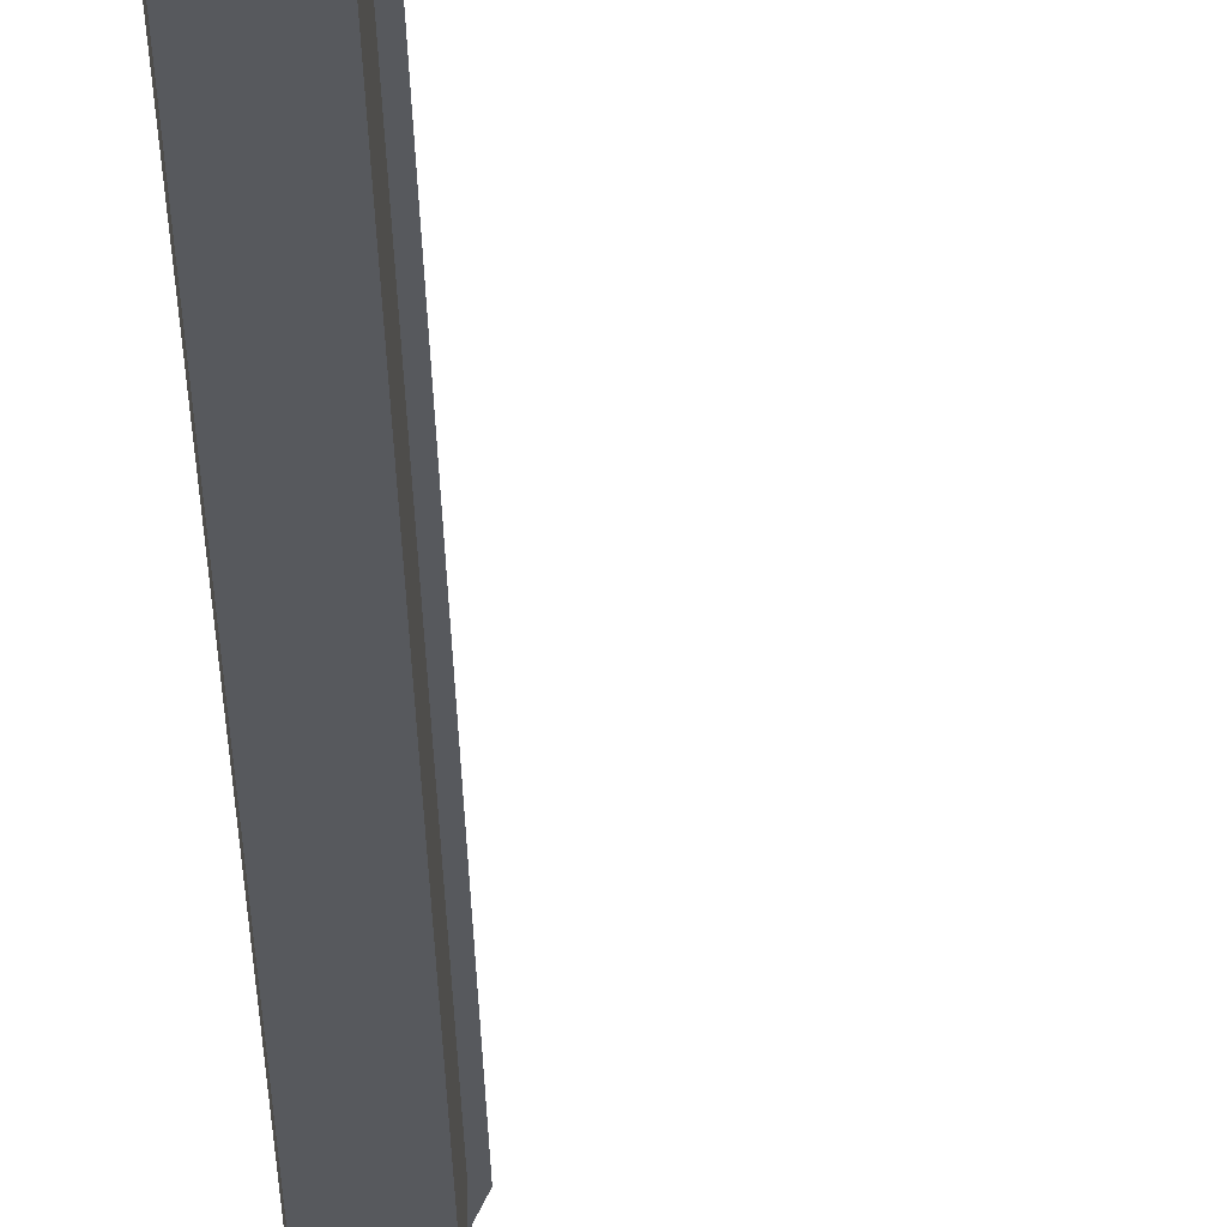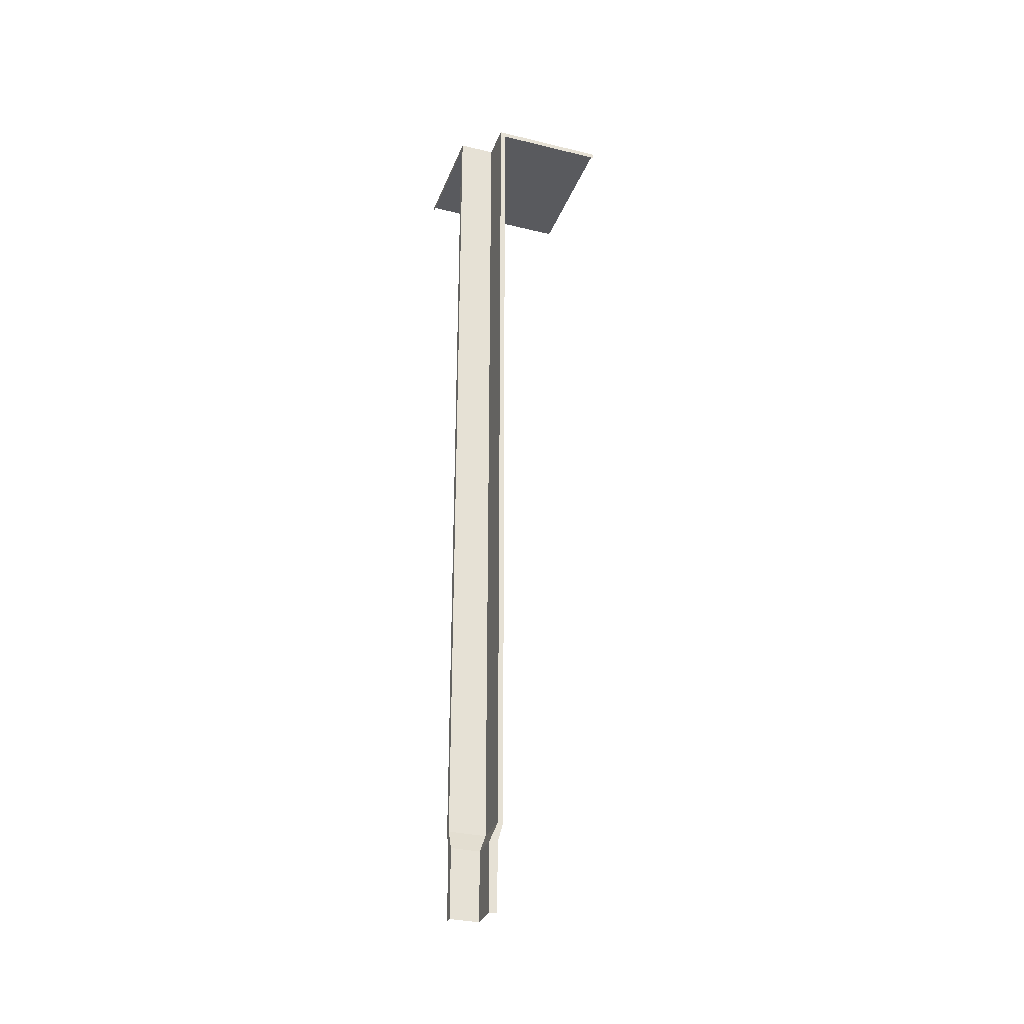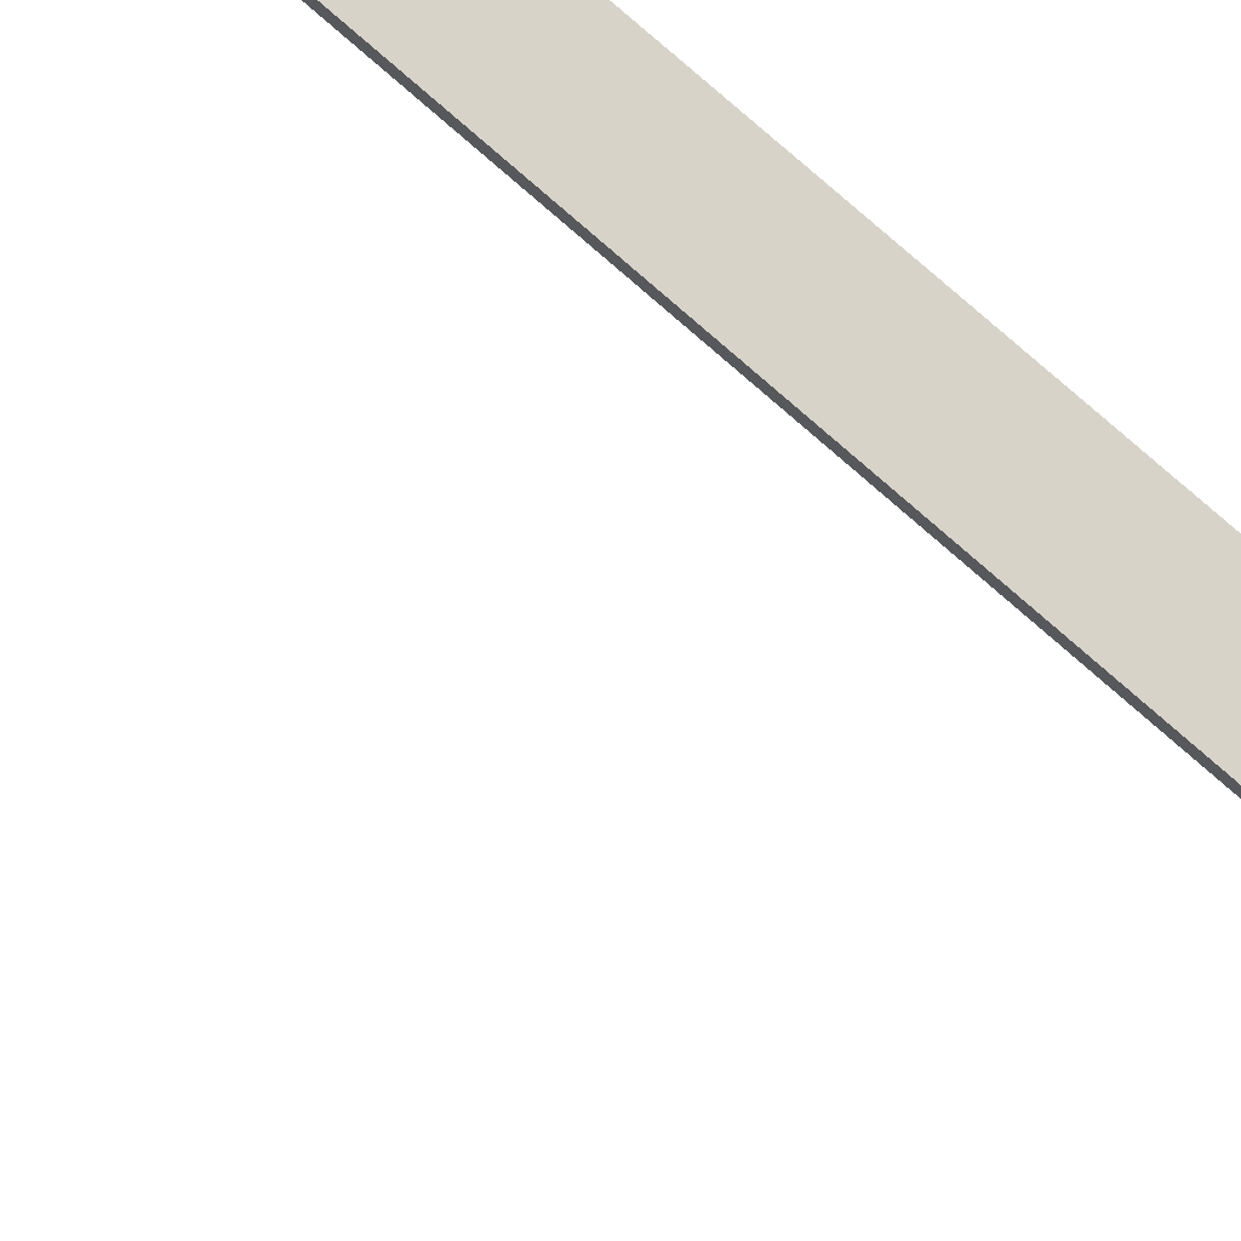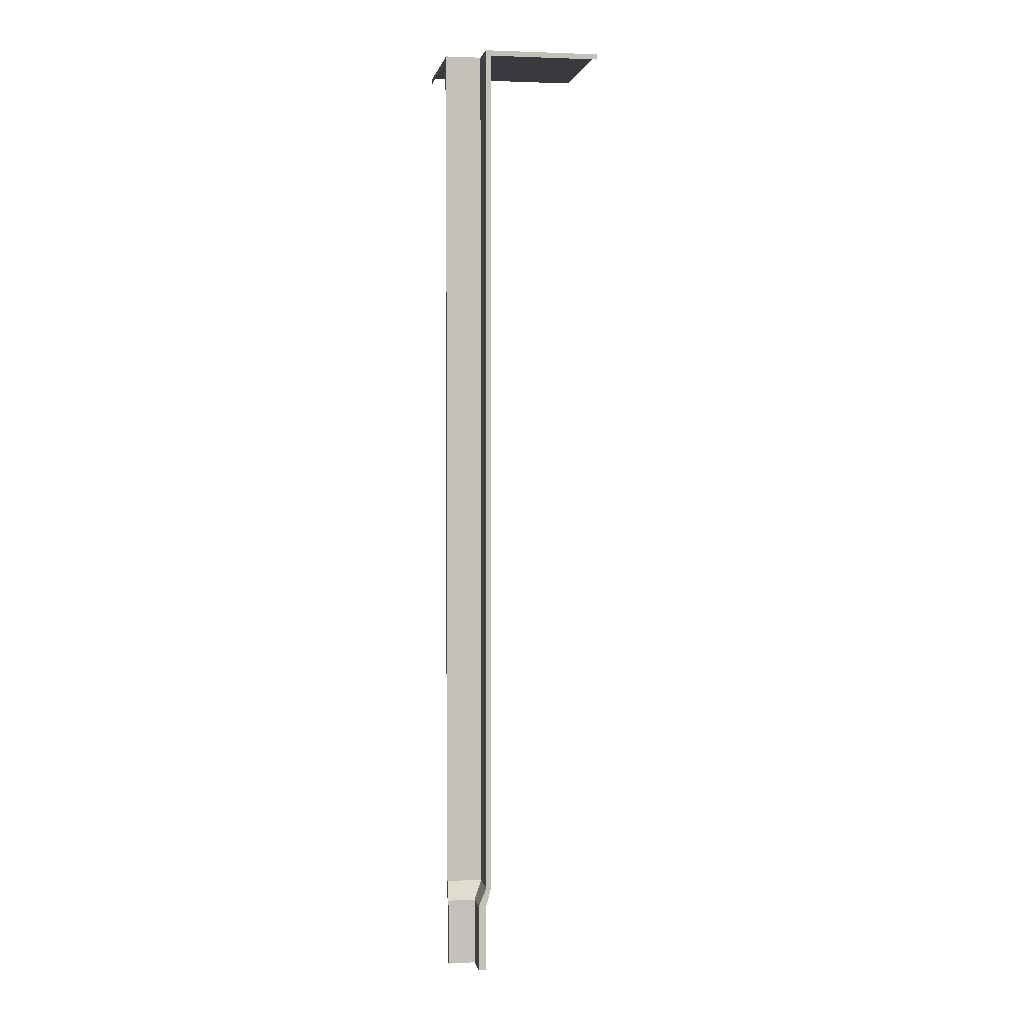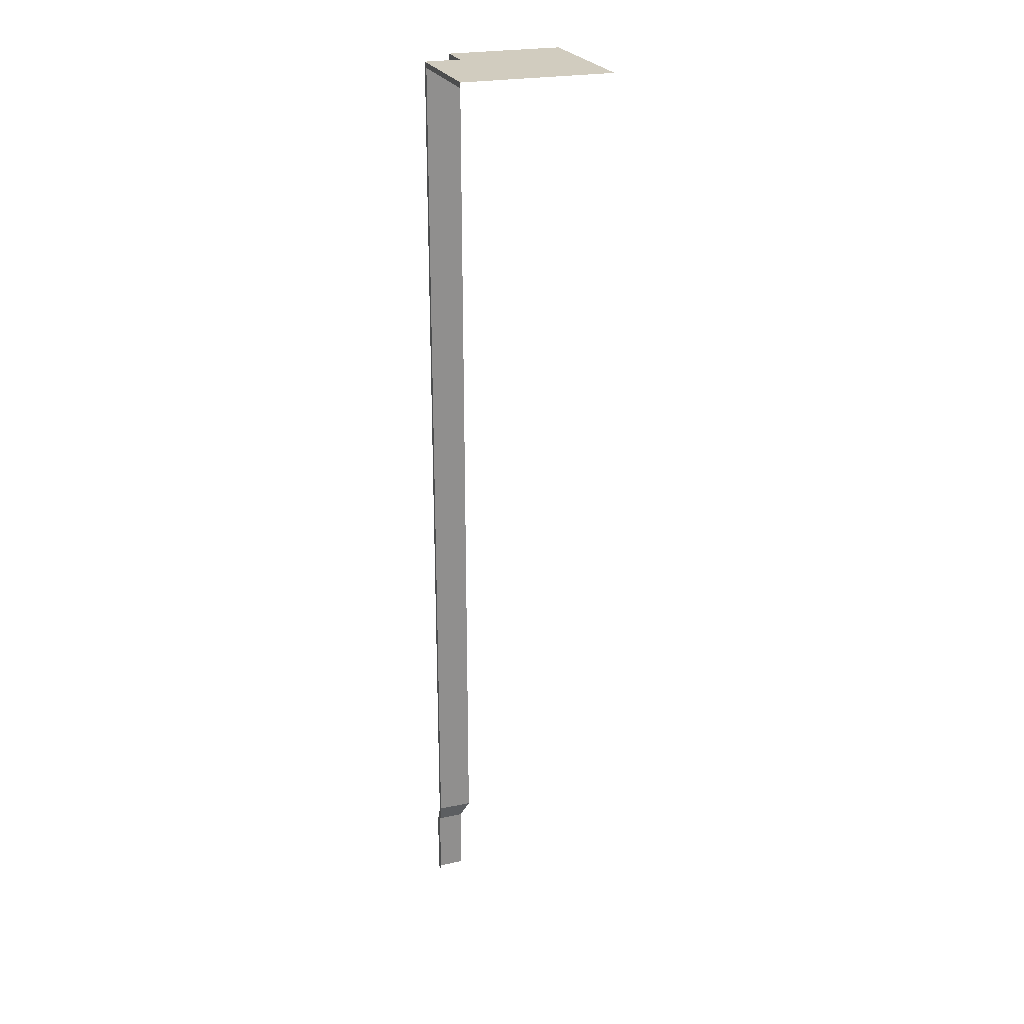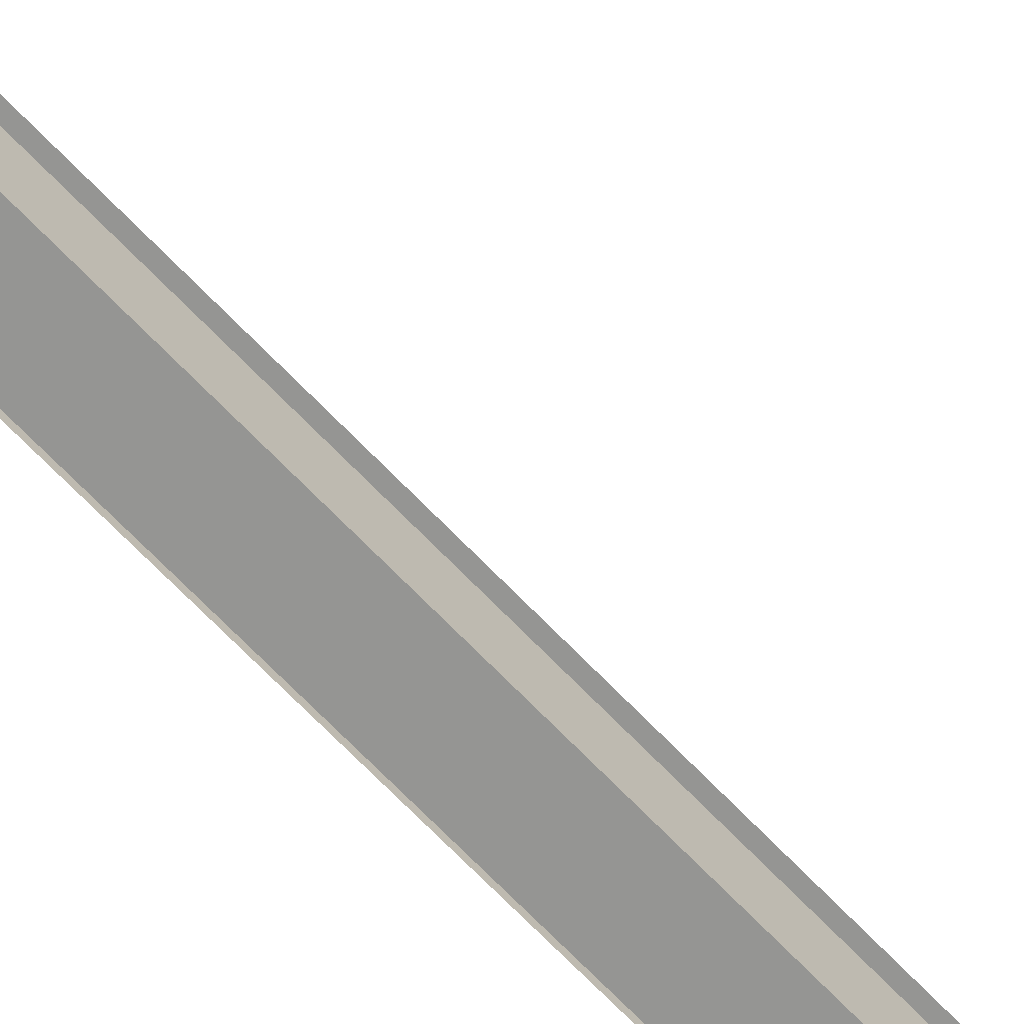
<metadata>
{"format":"obj","ext":"obj","renderer":"f3d","projection":"perspective","resolution":1024,"background":"white","views":[{"elev":-29.2,"azim":-178.7,"up":"+Z"},{"elev":-31.8,"azim":71.0,"up":"+Y"},{"elev":77.2,"azim":-48.7,"up":"+Z"},{"elev":2.6,"azim":80.4,"up":"+Y"},{"elev":24.2,"azim":161.1,"up":"+Y"},{"elev":-67.3,"azim":-136.5,"up":"+Z"}]}
</metadata>
<code>
o object_static_bookshelfPartEdge_collider_Cube.016
v 0.3415 -2.315 -1.667
v -0.6001 4.383 -1.455
v 0.3415 -2.315 -1.455
v -0.6001 4.383 -2.609
v 0.3415 -2.825 -1.455
v 0.2825 4.383 -1.455
v 0.5543 -2.171 -1.766
v 0.2825 4.383 -2.609
v 0.2425 -2.171 -1.455
v -0.6001 4.383 -1.728
v 0.3415 -2.825 -1.667
v 0.2825 4.383 -1.728
v 0.5543 4.383 -2.609
v 0.5543 -2.171 -1.728
v 0.5543 -2.825 -1.667
v 0.5543 4.383 -1.728
v 0.2825 -2.171 -1.728
v 0.2425 4.383 -2.609
v 0.2812 -2.825 -1.455
v 0.2425 4.383 -1.455
v 0.2425 4.383 -1.728
v -0.6001 4.383 -1.766
v 0.2825 -2.171 -1.455
v 0.2825 4.383 -1.766
v 0.5543 -2.825 -1.728
v 0.5543 4.383 -1.766
v 0.2425 4.383 -1.766
v -0.6001 4.343 -1.455
v 0.2825 4.343 -1.455
v 0.2825 4.343 -1.728
v 0.5543 4.343 -2.609
v 0.5543 4.343 -1.728
v 0.2425 4.343 -1.455
v 0.5543 4.343 -1.766
v 0.5543 -2.315 -1.667
v 0.2812 -2.315 -1.455
v 0.5543 -2.315 -1.728
f 30 12 6 29
f 33 20 2 28
f 21 10 2 20
f 27 22 10 21
f 34 26 16 32
f 24 12 16 26
f 11 1 3 5
f 1 11 15 35
f 30 17 14 32
f 24 27 21 12
f 12 21 20 6
f 3 23 9 36
f 29 6 20 33
f 8 18 27 24
f 37 7 14 35
f 8 24 26 13
f 31 13 26 34
f 1 17 23 3
f 18 4 22 27
f 23 29 33 9
f 12 30 32 16
f 7 34 32 14
f 5 3 36 19
f 17 30 29 23
f 25 37 35 15
f 17 1 35 14

</code>
